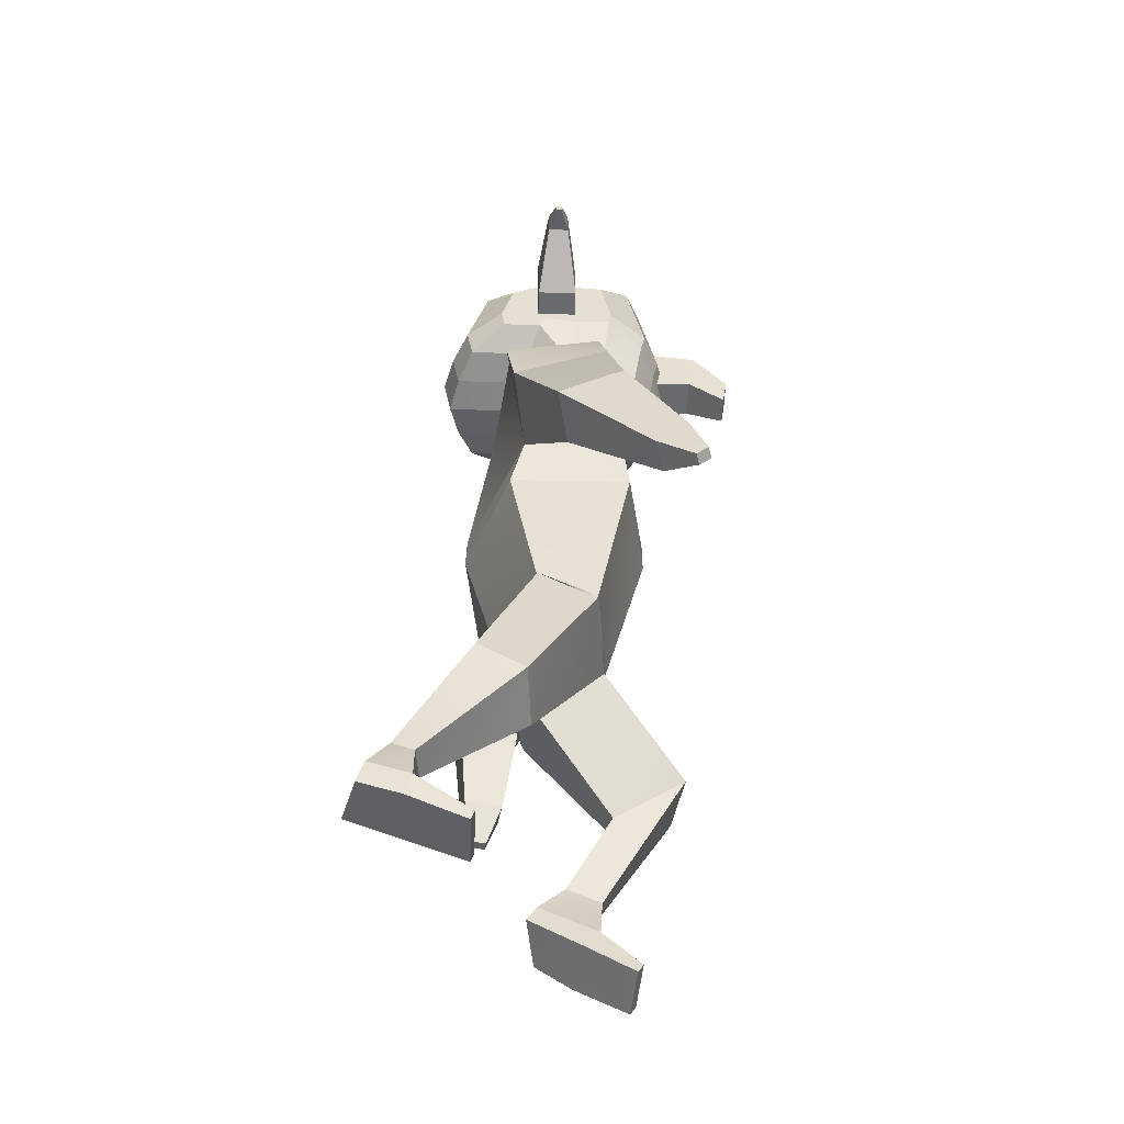
<metadata>
{"format":"obj","ext":"obj","renderer":"f3d","projection":"perspective","resolution":1024,"background":"white","views":[{"elev":-52.8,"azim":-91.7,"up":"+Y"}]}
</metadata>
<code>
o Cube.001
v 0.276 4.629 0.2131
v 0.276 4.354 0.2131
v 0.276 4.629 0.4878
v 0.2776 4.351 0.4943
v -0.2883 4.629 0.2131
v -0.2883 4.354 0.2131
v -0.2883 4.629 0.4878
v -0.2883 4.354 0.4878
v -0.006173 4.629 0.5794
v -0.006173 4.354 0.5794
v -0.006173 4.629 0.2131
v -0.006173 4.354 0.2131
f 2 3 1
f 10 7 9
f 7 6 5
f 12 1 11
f 7 11 9
f 4 12 10
f 8 12 6
f 3 11 1
f 6 11 5
f 3 10 9
f 2 4 3
f 10 8 7
f 7 8 6
f 12 2 1
f 7 5 11
f 4 2 12
f 8 10 12
f 3 9 11
f 6 12 11
f 3 4 10
o Cube_Cube.002
v 0.8524 3.218 -0.2533
v 0.5349 2.398 -0.4071
v 0.8551 3.203 0.2666
v 0.5322 2.422 0.2348
v 0.5366 1.486 -0.1405
v 0.5132 1.671 0.1555
v 0.5321 1.478 -0.1356
v 0.5064 1.68 0.145
v 0.7046 0.9365 0.3926
v 0.6909 1.101 0.6337
v 0.385 0.8353 0.3146
v 0.3619 1.089 0.6904
v 0.4501 0.2739 -0.0615
v 0.4513 0.1223 0.2455
v 0.7353 0.2644 -0.008119
v 0.762 0.1362 0.1873
v 0.5977 2.78 -0.3221
v 0.6867 2.632 0.1581
v 0.9553 3.204 -0.2256
v 0.9798 3.043 0.265
v 0.9815 2.939 -0.3704
v 1.077 2.748 0.1016
v 1.022 1.606 -0.4564
v 1.055 1.603 -0.2493
v 1.183 1.638 -0.4811
v 1.215 1.636 -0.274
v 1.126 1.397 -0.4082
v 1.138 1.396 -0.3322
v 1.185 1.409 -0.4172
v 1.197 1.408 -0.3413
v 0.9704 2.194 -0.1639
v 1.245 2.295 -0.189
v 0.9081 2.289 -0.5086
v 1.187 2.329 -0.5477
v 0.4478 0.1901 -0.1131
v 0.4418 0.01501 0.1788
v 0.7322 0.1469 -0.06963
v 0.7524 0.02467 0.1194
v 0.4432 -0.08614 0.445
v 0.7328 -0.09667 0.421
v 0.4394 -0.1331 0.4161
v 0.7291 -0.1436 0.3921
v 0.513 0.3693 0.2594
v 0.6835 0.3929 0.2296
v 0.4928 0.4418 0.08042
v 0.6516 0.4396 0.1111
v 0.1536 3.674 0.01165
v 0.1523 3.675 -0.1358
v 0.2755 3.771 -0.1334
v 0.3007 3.764 0.1191
v 0.2963 3.77 -0.148
v 0.07842 3.588 0.1148
v 0.07833 3.588 -0.1524
v 0.03161 3.594 0.1354
v 0.07841 3.588 -0.01882
v 0.03162 3.594 -0.2104
v 0.2092 3.774 -0.1257
v 0.2094 3.774 -0.01992
v 0.2761 3.771 0.01407
v -0.4124 3.868 0.2703
v -0.5204 4.534 0.2706
v -0.5204 4.093 -0.3125
v -0.5204 4.467 -0.2653
v -0.1998 3.954 -0.5818
v -0.3788 3.996 -0.5009
v -0.3788 4.6 -0.4241
v -0.1998 4.656 -0.4925
v -0.2708 3.677 0.4402
v -0.09183 3.595 0.5135
v -0.1998 4.782 0.5107
v -0.3788 4.708 0.4383
v -0.5211 4.09 -0.1017
v -0.4131 3.838 0.0986
v -0.5211 4.548 0.103
v -0.5211 4.543 -0.1175
v -0.1998 4.808 -0.2163
v -0.1998 4.817 0.1969
v -0.3788 4.731 -0.1867
v -0.3788 4.738 0.1686
v -0.3789 3.99 -0.161
v -0.2709 3.621 0.1641
v -0.1999 3.947 -0.1864
v -0.09185 3.529 0.1922
v -0.5211 4.224 0.3269
v -0.5211 4.214 -0.3306
v -0.3788 4.208 0.5348
v -0.3788 4.192 -0.5352
v -0.1998 4.182 -0.6218
v -0.5232 4.22 0.1083
v -0.5232 4.219 -0.1117
v -0.3759 3.986 -0.1553
v -0.3759 3.69 0.1631
v -0.2034 3.945 -0.1784
v -0.2034 3.604 0.1889
v 0.2812 3.906 -0.1334
v 0.2815 3.906 0.01411
v 0.3101 4.009 0.1192
v -0.5209 4.314 0.3106
v -0.5209 4.287 -0.3117
v -0.3788 4.353 0.5069
v -0.3788 4.31 -0.5031
v -0.1998 4.319 -0.5844
v -0.5226 4.315 0.1067
v -0.5226 4.313 -0.1134
v -0.5209 4.182 -0.3259
v -0.1998 4.06 0.5951
v -0.3788 4.087 0.5109
v -0.3788 4.14 -0.5262
v -0.1998 4.122 -0.6113
v -0.5226 4.138 0.1067
v -0.5226 4.185 -0.1091
v -0.5209 4.149 0.313
v -0.1998 4.369 0.5904
v -0.1998 4.201 0.6229
v -0.1572 4.031 0.2283
v 0.08833 4.031 0.2283
v 0.05431 4.106 0.8164
v 0.05431 4.384 0.8558
v -0.09172 3.986 1.023
v 0.02285 4.165 1.049
v 0.02285 3.986 1.023
v -0.1572 4.419 0.2283
v 0.08833 4.419 0.2283
v -0.1232 4.384 0.8558
v -0.1232 4.106 0.8164
v -0.09172 4.165 1.049
v -0.6681 4.549 0.103
v -0.6681 4.544 -0.1175
v -0.6695 4.316 0.1067
v -0.6702 4.221 0.1083
v -0.6695 4.314 -0.1134
v -0.6702 4.22 -0.1118
v -0.9906 4.577 0.0507
v -0.9906 4.575 -0.0622
v -0.9914 4.458 0.05263
v -0.9917 4.409 0.05341
v -0.9914 4.457 -0.06012
v -0.9917 4.409 -0.05927
v -1.133 4.435 0.01026
v -1.133 4.435 -0.01941
v -1.133 4.404 0.01077
v -1.133 4.391 0.01097
v -1.133 4.404 -0.01886
v -1.133 4.391 -0.01864
v -0.5206 4.424 0.2906
v -0.5206 4.377 -0.2885
v -0.1998 4.575 0.5505
v -0.3788 4.53 0.4726
v -0.3788 4.455 -0.4636
v -0.1998 4.487 -0.5384
v -0.5218 4.432 0.1048
v -0.5218 4.428 -0.1154
v -0.6688 4.433 0.1048
v -0.6688 4.429 -0.1154
v -0.991 4.517 0.05166
v -0.991 4.516 -0.06116
v -1.133 4.42 0.01051
v -1.133 4.419 -0.01914
v -0.08076 4.677 -0.5197
v -0.04233 3.563 0.5425
v -0.08076 3.938 -0.6134
v -0.08076 4.81 0.5393
v -0.08076 4.839 -0.2279
v -0.08076 4.849 0.208
v -0.08076 3.928 -0.1968
v -0.04233 3.494 0.2033
v -0.08076 4.178 -0.6563
v -0.08076 4.323 -0.6168
v -0.08076 4.115 -0.645
v -0.08076 4.197 0.6578
v -0.08076 4.375 0.6235
v -0.08076 4.049 0.6285
v -0.08076 4.592 0.5814
v -0.08076 4.5 -0.5682
v -0.8746 3.187 -0.2615
v -0.5812 2.388 -0.2468
v -0.8742 3.2 0.2585
v -0.5708 2.414 0.3926
v -0.01497 3.533 -0.3559
v -0.01499 2.382 -0.4832
v -0.01495 3.493 0.2815
v -0.01499 2.382 0.4898
v -0.567 1.607 -0.1005
v -0.5457 1.453 0.2121
v -0.01453 1.479 -0.2538
v -0.0146 1.48 0.2724
v -0.5625 1.609 -0.09214
v -0.5393 1.441 0.2073
v -0.01437 1.479 -0.2455
v -0.01449 1.48 0.2638
v -0.6779 0.8997 -0.383
v -0.6654 0.7455 -0.1349
v -0.3569 0.9443 -0.4886
v -0.3343 0.7094 -0.109
v -0.3462 0.1579 -0.9207
v -0.3141 0.054 -0.5959
v -0.6252 0.117 -0.8508
v -0.6284 0.03894 -0.6329
v -0.6491 2.626 -0.1746
v -0.0148 2.553 0.49
v -0.7118 2.742 0.3269
v -0.01719 2.553 -0.4795
v -0.9817 3.046 -0.2842
v -0.9754 3.177 0.2199
v -1.035 2.735 -0.2391
v -1.096 2.878 0.2549
v -1.2 1.61 0.5068
v -1.225 1.735 0.6729
v -1.356 1.641 0.4598
v -1.381 1.767 0.626
v -1.329 1.486 0.6649
v -1.338 1.532 0.7259
v -1.386 1.497 0.6477
v -1.395 1.543 0.7086
v -1.044 2.259 0.3827
v -1.315 2.34 0.323
v -1.006 2.13 0.04504
v -1.276 2.184 -0.01142
v -0.3377 0.04199 -0.9597
v -0.3036 -0.06448 -0.6353
v -0.6152 -0.005901 -0.8866
v -0.6177 -0.0801 -0.6707
v -0.2815 -0.1002 -0.3536
v -0.5711 -0.1264 -0.3516
v -0.2772 -0.1524 -0.3711
v -0.5668 -0.1786 -0.3691
v -0.406 0.25 -0.6175
v -0.5797 0.2473 -0.6352
v -0.41 0.3396 -0.7895
v -0.5639 0.3086 -0.7505
v -0.184 3.673 0.01165
v -0.01519 3.6 0.156
v -0.184 3.673 -0.1359
v -0.0152 3.68 -0.1999
v -0.01549 3.777 -0.1975
v -0.3309 3.763 -0.148
v -0.01499 3.775 -0.264
v -0.1086 3.588 0.1148
v -0.1086 3.588 -0.1524
v -0.0151 3.6 -0.2684
v -0.06189 3.594 0.1354
v -0.1086 3.588 -0.01881
v -0.06183 3.594 -0.2104
v -0.01499 3.775 0.1663
v -0.2405 3.773 -0.1257
v -0.2403 3.773 -0.01992
v -0.01539 3.778 -0.1717
v -0.01499 3.775 0.1603
v -0.3069 3.77 -0.1334
v -0.3069 3.77 0.01407
v -0.3309 3.763 0.1191
v 0.3824 3.868 0.2703
v 0.4904 4.534 0.2706
v 0.4904 4.093 -0.3125
v 0.4904 4.467 -0.2653
v -0.01499 3.545 0.5585
v -0.01499 4.825 0.5551
v -0.01499 3.929 -0.6308
v -0.01499 4.689 -0.5348
v 0.1699 3.954 -0.5818
v 0.3488 3.996 -0.5009
v 0.3488 4.6 -0.4241
v 0.1699 4.656 -0.4925
v 0.2408 3.677 0.4402
v 0.06185 3.595 0.5135
v 0.1699 4.782 0.5107
v 0.3488 4.708 0.4383
v 0.4911 4.09 -0.1017
v 0.3831 3.838 0.0986
v 0.4911 4.548 0.103
v 0.4911 4.543 -0.1175
v -0.01499 3.475 0.2095
v -0.01499 3.917 -0.2025
v -0.01499 4.856 -0.2342
v -0.01499 4.866 0.2142
v 0.1699 4.808 -0.2163
v 0.1699 4.817 0.1969
v 0.3488 4.731 -0.1867
v 0.3488 4.738 0.1686
v 0.3489 3.99 -0.161
v 0.2409 3.621 0.1641
v 0.1699 3.947 -0.1864
v 0.06186 3.529 0.1922
v 0.4911 4.224 0.3269
v 0.4911 4.214 -0.3306
v -0.01499 4.176 -0.6754
v 0.3488 4.208 0.5348
v 0.3488 4.192 -0.5352
v 0.1699 4.182 -0.6218
v 0.4932 4.22 0.1083
v 0.4932 4.219 -0.1117
v 0.3459 3.986 -0.1553
v 0.3459 3.69 0.1631
v 0.1734 3.945 -0.1784
v 0.1734 3.604 0.1889
v -0.3121 3.905 -0.1334
v -0.312 3.905 0.0141
v -0.01499 3.912 -0.1975
v -0.3404 4.009 0.1192
v -0.01499 4.021 0.1604
v -0.01499 4.021 0.1664
v 0.4909 4.314 0.3106
v 0.4909 4.287 -0.3117
v -0.01499 4.325 -0.6346
v 0.3488 4.353 0.5069
v 0.3488 4.31 -0.5031
v 0.1699 4.319 -0.5844
v 0.4926 4.315 0.1067
v 0.4926 4.313 -0.1134
v 0.4909 4.182 -0.3259
v -0.01499 4.111 -0.6636
v 0.3488 4.087 0.5109
v 0.3488 4.14 -0.5262
v 0.1699 4.122 -0.6113
v 0.4926 4.138 0.1067
v 0.4926 4.185 -0.1091
v 0.4909 4.149 0.313
v -0.01499 4.378 0.6418
v -0.01499 4.196 0.6771
v 0.1699 4.369 0.5904
v 0.1699 4.201 0.6229
v -0.01499 4.043 0.6469
v 0.1699 4.06 0.5951
v 0.1272 4.031 0.2283
v -0.1183 4.031 0.2283
v -0.0843 4.106 0.8164
v -0.0843 4.384 0.8558
v 0.06174 4.165 1.049
v -0.05283 3.986 1.023
v 0.1272 4.419 0.2283
v -0.1183 4.419 0.2283
v 0.0932 4.384 0.8558
v 0.0932 4.106 0.8164
v 0.06174 3.986 1.023
v -0.05283 4.165 1.049
v 0.6381 4.549 0.103
v 0.6381 4.544 -0.1175
v 0.6396 4.316 0.1067
v 0.6402 4.221 0.1083
v 0.6396 4.314 -0.1134
v 0.6402 4.22 -0.1118
v 0.9606 4.577 0.0507
v 0.9606 4.575 -0.0622
v 0.9614 4.458 0.05263
v 0.9617 4.409 0.05341
v 0.9614 4.457 -0.06012
v 0.9617 4.409 -0.05927
v 1.103 4.435 0.01026
v 1.103 4.435 -0.01941
v 1.103 4.404 0.01077
v 1.103 4.391 0.01097
v 1.103 4.404 -0.01886
v 1.103 4.391 -0.01864
v 0.4906 4.424 0.2906
v 0.4906 4.377 -0.2885
v -0.01499 4.507 -0.5847
v -0.01499 4.602 0.5985
v 0.1699 4.575 0.5505
v 0.3488 4.53 0.4726
v 0.3488 4.455 -0.4636
v 0.1699 4.487 -0.5384
v 0.4918 4.432 0.1048
v 0.4918 4.428 -0.1154
v 0.6388 4.433 0.1048
v 0.6388 4.429 -0.1154
v 0.961 4.517 0.05166
v 0.961 4.516 -0.06116
v 1.103 4.42 0.01051
v 1.103 4.419 -0.01914
v 0.05077 4.677 -0.5197
v 0.01235 3.563 0.5425
v 0.05077 3.938 -0.6134
v 0.05077 4.81 0.5393
v 0.05077 4.839 -0.2279
v 0.05077 4.849 0.208
v 0.05078 3.928 -0.1968
v 0.01235 3.494 0.2033
v 0.05077 4.178 -0.6563
v 0.05077 4.323 -0.6168
v 0.05077 4.115 -0.645
v 0.05077 4.197 0.6578
v 0.05077 4.375 0.6235
v 0.05077 4.049 0.6285
v 0.05077 4.592 0.5814
v 0.05077 4.5 -0.5682
v -0.01499 4.37 -0.5107
v -0.01499 4.164 -0.4708
v -0.01499 4.17 -0.4377
v -0.01499 4.387 -0.4798
f 13 59 15
f 30 193 212
f 18 202 20
f 14 18 17
f 30 32 15
f 191 29 214
f 14 197 192
f 194 18 16
f 19 23 201
f 17 20 19
f 197 19 201
f 55 28 56
f 20 24 22
f 202 23 24
f 20 21 19
f 25 49 47
f 55 25 26
f 56 27 58
f 57 27 25
f 214 14 192
f 14 30 16
f 16 212 194
f 31 34 33
f 13 33 29
f 15 31 13
f 43 38 44
f 35 40 36
f 43 35 36
f 45 37 35
f 44 37 46
f 39 42 40
f 37 39 35
f 37 42 41
f 38 40 42
f 33 44 46
f 33 45 29
f 29 43 30
f 34 43 44
f 49 48 47
f 50 52 54
f 25 48 26
f 28 49 27
f 52 53 54
f 26 52 28
f 48 51 26
f 48 54 53
f 23 58 57
f 21 56 58
f 23 55 24
f 22 55 56
f 59 61 71
f 191 60 13
f 193 59 244
f 60 247 61
f 59 71 260
f 68 246 65
f 59 64 67
f 59 66 64
f 256 71 62
f 247 69 61
f 71 69 62
f 62 69 70
f 62 70 71
f 70 61 71
f 164 75 158
f 171 368 186
f 160 73 157
f 284 172 178
f 91 73 83
f 176 82 174
f 89 83 82
f 93 72 85
f 95 80 93
f 185 82 159
f 159 83 160
f 75 161 158
f 78 162 161
f 77 94 92
f 92 105 103
f 74 92 84
f 92 85 84
f 78 88 79
f 88 91 89
f 79 175 171
f 175 89 176
f 75 90 78
f 90 86 91
f 173 285 177
f 285 178 177
f 73 163 157
f 115 142 101
f 101 123 122
f 124 101 122
f 99 121 120
f 97 120 117
f 126 119 118
f 98 124 119
f 179 323 181
f 102 117 123
f 105 104 103
f 93 106 95
f 95 105 94
f 93 103 104
f 108 312 109
f 61 310 107
f 256 109 313
f 62 108 109
f 61 108 71
f 102 142 144
f 110 101 96
f 99 114 100
f 97 113 99
f 125 98 126
f 112 96 98
f 179 316 298
f 102 111 97
f 123 74 84
f 173 323 270
f 119 72 80
f 184 81 172
f 118 80 81
f 74 120 77
f 77 121 76
f 72 122 85
f 122 84 85
f 182 118 184
f 183 126 182
f 134 128 127
f 135 129 128
f 137 138 136
f 134 137 136
f 135 136 130
f 128 137 127
f 136 132 130
f 129 131 137
f 129 132 133
f 133 138 131
f 166 149 168
f 139 146 145
f 86 140 139
f 116 166 164
f 102 143 116
f 86 165 163
f 150 155 149
f 167 151 169
f 144 148 150
f 141 148 142
f 139 167 165
f 143 150 149
f 169 152 170
f 153 156 154
f 146 151 145
f 149 170 168
f 150 154 156
f 148 153 154
f 168 152 146
f 169 155 153
f 165 147 141
f 147 169 153
f 163 141 115
f 164 140 87
f 140 168 146
f 157 115 110
f 113 162 114
f 158 113 111
f 125 160 112
f 125 398 159
f 112 157 110
f 180 368 316
f 116 158 111
f 114 186 180
f 330 185 183
f 330 182 331
f 331 184 334
f 334 172 268
f 76 181 173
f 100 180 179
f 100 181 121
f 177 95 94
f 76 177 94
f 286 176 287
f 171 286 271
f 369 174 185
f 287 174 269
f 178 81 95
f 79 186 162
f 159 401 185
f 125 400 399
f 185 400 183
f 243 187 189
f 213 193 189
f 200 198 196
f 195 190 188
f 189 218 213
f 211 191 214
f 192 195 188
f 190 198 194
f 205 199 201
f 195 200 196
f 201 195 197
f 210 239 240
f 200 206 202
f 206 201 202
f 203 200 199
f 231 209 207
f 239 207 241
f 209 240 242
f 207 242 241
f 188 214 192
f 190 211 188
f 190 212 213
f 218 215 217
f 211 215 187
f 187 216 189
f 222 227 228
f 220 223 219
f 227 219 229
f 229 221 230
f 221 228 230
f 224 225 223
f 223 221 219
f 221 226 222
f 222 224 220
f 217 228 218
f 229 217 211
f 213 229 211
f 218 227 213
f 232 233 231
f 234 236 210
f 232 207 208
f 233 210 209
f 236 237 235
f 236 208 210
f 235 232 208
f 232 238 234
f 205 242 203
f 203 240 204
f 239 205 206
f 204 239 206
f 243 261 245
f 245 191 187
f 193 243 189
f 245 247 246
f 260 262 243
f 251 246 255
f 254 250 243
f 243 253 244
f 256 263 262
f 257 247 261
f 247 259 260
f 262 257 261
f 263 258 257
f 260 313 256
f 263 262 258
f 258 261 257
f 375 267 283
f 368 382 397
f 371 265 279
f 383 284 389
f 291 265 282
f 387 278 289
f 289 279 291
f 264 293 281
f 276 295 293
f 396 278 385
f 370 279 278
f 372 267 367
f 373 274 372
f 273 294 272
f 292 306 294
f 266 292 273
f 281 292 280
f 288 274 275
f 288 291 290
f 386 275 382
f 386 289 288
f 290 267 274
f 290 282 283
f 384 285 270
f 389 285 388
f 374 265 366
f 351 320 302
f 328 302 327
f 329 302 296
f 326 300 325
f 325 297 322
f 324 333 335
f 329 299 324
f 323 390 392
f 322 303 328
f 286 271 368
f 305 306 304
f 307 293 295
f 306 295 294
f 293 304 292
f 310 308 309
f 310 260 247
f 308 247 261
f 256 311 263
f 263 309 262
f 262 308 261
f 330 316 334
f 303 351 302
f 302 314 296
f 300 319 318
f 297 318 315
f 299 332 333
f 296 317 299
f 390 316 391
f 303 315 321
f 334 323 285
f 266 328 280
f 384 323 392
f 264 324 276
f 277 395 383
f 276 335 277
f 266 325 322
f 273 326 325
f 264 327 329
f 280 327 281
f 335 393 395
f 333 394 393
f 337 342 336
f 338 343 337
f 340 345 344
f 342 345 336
f 339 342 343
f 345 337 336
f 347 344 339
f 346 338 345
f 338 347 339
f 340 341 346
f 377 358 352
f 348 355 349
f 282 349 283
f 377 321 375
f 352 303 321
f 376 282 374
f 364 359 358
f 378 360 354
f 353 357 351
f 357 350 351
f 378 348 376
f 352 359 353
f 380 361 360
f 365 362 363
f 360 355 354
f 381 358 379
f 359 363 357
f 357 362 356
f 361 379 355
f 364 380 362
f 356 376 350
f 356 380 378
f 350 374 320
f 349 375 283
f 349 379 377
f 330 368 316
f 320 366 314
f 318 373 372
f 318 367 315
f 332 371 370
f 398 332 370
f 317 366 371
f 391 368 397
f 321 367 375
f 319 397 373
f 330 396 369
f 393 330 331
f 395 331 334
f 383 334 268
f 272 392 326
f 301 391 319
f 392 301 326
f 295 388 294
f 272 388 384
f 286 387 386
f 286 382 271
f 369 385 269
f 287 385 387
f 277 389 295
f 397 275 373
f 400 398 401
f 401 370 396
f 332 400 394
f 400 396 394
f 13 60 59
f 30 15 193
f 18 198 202
f 14 16 18
f 30 34 32
f 191 13 29
f 14 17 197
f 194 198 18
f 19 21 23
f 17 18 20
f 197 17 19
f 55 26 28
f 20 202 24
f 202 201 23
f 20 22 21
f 25 27 49
f 55 57 25
f 56 28 27
f 57 58 27
f 214 29 14
f 14 29 30
f 16 30 212
f 31 32 34
f 13 31 33
f 15 32 31
f 43 36 38
f 35 39 40
f 43 45 35
f 45 46 37
f 44 38 37
f 39 41 42
f 37 41 39
f 37 38 42
f 38 36 40
f 33 34 44
f 33 46 45
f 29 45 43
f 34 30 43
f 49 50 48
f 50 28 52
f 25 47 48
f 28 50 49
f 52 51 53
f 26 51 52
f 48 53 51
f 48 50 54
f 23 21 58
f 21 22 56
f 23 57 55
f 22 24 55
f 59 60 61
f 191 246 60
f 193 15 59
f 60 246 247
f 260 244 59
f 71 256 260
f 252 246 68
f 246 60 65
f 65 60 67
f 60 59 67
f 59 244 66
f 247 259 69
f 71 61 69
f 70 69 61
f 164 87 75
f 171 271 368
f 160 83 73
f 284 268 172
f 91 86 73
f 176 89 82
f 89 91 83
f 93 80 72
f 95 81 80
f 185 174 82
f 159 82 83
f 75 78 161
f 78 79 162
f 77 76 94
f 92 94 105
f 74 77 92
f 92 93 85
f 78 90 88
f 88 90 91
f 79 88 175
f 175 88 89
f 75 87 90
f 90 87 86
f 173 270 285
f 285 284 178
f 73 86 163
f 115 141 142
f 101 102 123
f 124 96 101
f 99 100 121
f 97 99 120
f 126 98 119
f 98 96 124
f 179 298 323
f 102 97 117
f 105 106 104
f 93 104 106
f 95 106 105
f 93 92 103
f 108 107 310
f 310 312 108
f 312 313 109
f 61 247 310
f 256 62 109
f 62 71 108
f 61 107 108
f 102 101 142
f 110 115 101
f 99 113 114
f 97 111 113
f 125 112 98
f 112 110 96
f 179 180 316
f 102 116 111
f 123 117 74
f 173 181 323
f 119 124 72
f 184 118 81
f 118 119 80
f 74 117 120
f 77 120 121
f 72 124 122
f 122 123 84
f 182 126 118
f 183 125 126
f 134 135 128
f 135 130 129
f 137 131 138
f 134 127 137
f 135 134 136
f 128 129 137
f 136 138 132
f 129 133 131
f 129 130 132
f 133 132 138
f 166 143 149
f 139 140 146
f 86 87 140
f 116 143 166
f 102 144 143
f 86 139 165
f 150 156 155
f 167 145 151
f 144 142 148
f 141 147 148
f 139 145 167
f 143 144 150
f 169 151 152
f 153 155 156
f 146 152 151
f 149 155 170
f 150 148 154
f 148 147 153
f 168 170 152
f 169 170 155
f 165 167 147
f 147 167 169
f 163 165 141
f 164 166 140
f 140 166 168
f 157 163 115
f 113 161 162
f 158 161 113
f 125 159 160
f 125 399 398
f 112 160 157
f 180 186 368
f 116 164 158
f 114 162 186
f 330 369 185
f 330 183 182
f 331 182 184
f 334 184 172
f 76 121 181
f 100 114 180
f 100 179 181
f 177 178 95
f 76 173 177
f 286 175 176
f 171 175 286
f 369 269 174
f 287 176 174
f 178 172 81
f 79 171 186
f 159 398 401
f 125 183 400
f 185 401 400
f 243 245 187
f 213 212 193
f 200 202 198
f 195 196 190
f 189 216 218
f 211 187 191
f 192 197 195
f 190 196 198
f 205 203 199
f 195 199 200
f 201 199 195
f 210 208 239
f 200 204 206
f 206 205 201
f 203 204 200
f 231 233 209
f 239 208 207
f 209 210 240
f 207 209 242
f 188 211 214
f 190 213 211
f 190 194 212
f 218 216 215
f 211 217 215
f 187 215 216
f 222 220 227
f 220 224 223
f 227 220 219
f 229 219 221
f 221 222 228
f 224 226 225
f 223 225 221
f 221 225 226
f 222 226 224
f 217 230 228
f 229 230 217
f 213 227 229
f 218 228 227
f 232 234 233
f 234 238 236
f 232 231 207
f 233 234 210
f 236 238 237
f 236 235 208
f 235 237 232
f 232 237 238
f 205 241 242
f 203 242 240
f 239 241 205
f 204 240 239
f 243 262 261
f 245 246 191
f 193 244 243
f 245 261 247
f 243 244 260
f 260 256 262
f 245 246 251
f 246 252 255
f 243 245 254
f 245 251 254
f 243 250 253
f 257 259 247
f 262 263 257
f 260 312 313
f 258 262 261
f 375 367 267
f 368 271 382
f 371 366 265
f 383 268 284
f 291 279 265
f 387 385 278
f 289 278 279
f 264 276 293
f 276 277 295
f 396 370 278
f 370 371 279
f 372 274 267
f 373 275 274
f 273 292 294
f 292 304 306
f 266 280 292
f 281 293 292
f 288 290 274
f 288 289 291
f 386 288 275
f 386 387 289
f 290 283 267
f 290 291 282
f 384 388 285
f 389 284 285
f 374 282 265
f 351 350 320
f 328 303 302
f 329 327 302
f 326 301 300
f 325 300 297
f 324 299 333
f 329 296 299
f 323 298 390
f 322 297 303
f 368 369 287
f 369 269 287
f 368 287 286
f 305 307 306
f 307 305 293
f 306 307 295
f 293 305 304
f 309 311 312
f 311 313 312
f 312 310 309
f 310 312 260
f 308 310 247
f 256 313 311
f 263 311 309
f 262 309 308
f 298 323 316
f 323 334 316
f 334 331 330
f 303 353 351
f 302 320 314
f 300 301 319
f 297 300 318
f 299 317 332
f 296 314 317
f 390 298 316
f 303 297 315
f 323 270 285
f 285 284 334
f 284 268 334
f 266 322 328
f 384 270 323
f 264 329 324
f 277 335 395
f 276 324 335
f 266 273 325
f 273 272 326
f 264 281 327
f 280 328 327
f 335 333 393
f 333 332 394
f 337 343 342
f 338 339 343
f 340 346 345
f 342 344 345
f 339 344 342
f 345 338 337
f 347 340 344
f 346 341 338
f 338 341 347
f 340 347 341
f 377 379 358
f 348 354 355
f 282 348 349
f 377 352 321
f 352 353 303
f 376 348 282
f 364 365 359
f 378 380 360
f 353 359 357
f 357 356 350
f 378 354 348
f 352 358 359
f 380 381 361
f 365 364 362
f 360 361 355
f 381 364 358
f 359 365 363
f 357 363 362
f 361 381 379
f 364 381 380
f 356 378 376
f 356 362 380
f 350 376 374
f 349 377 375
f 349 355 379
f 330 369 368
f 320 374 366
f 318 319 373
f 318 372 367
f 332 317 371
f 398 399 332
f 317 314 366
f 391 316 368
f 321 315 367
f 319 391 397
f 330 394 396
f 393 394 330
f 395 393 331
f 383 395 334
f 272 384 392
f 301 390 391
f 392 390 301
f 295 389 388
f 272 294 388
f 286 287 387
f 286 386 382
f 369 396 385
f 287 269 385
f 277 383 389
f 397 382 275
f 400 399 398
f 401 398 370
f 332 399 400
f 400 401 396

</code>
